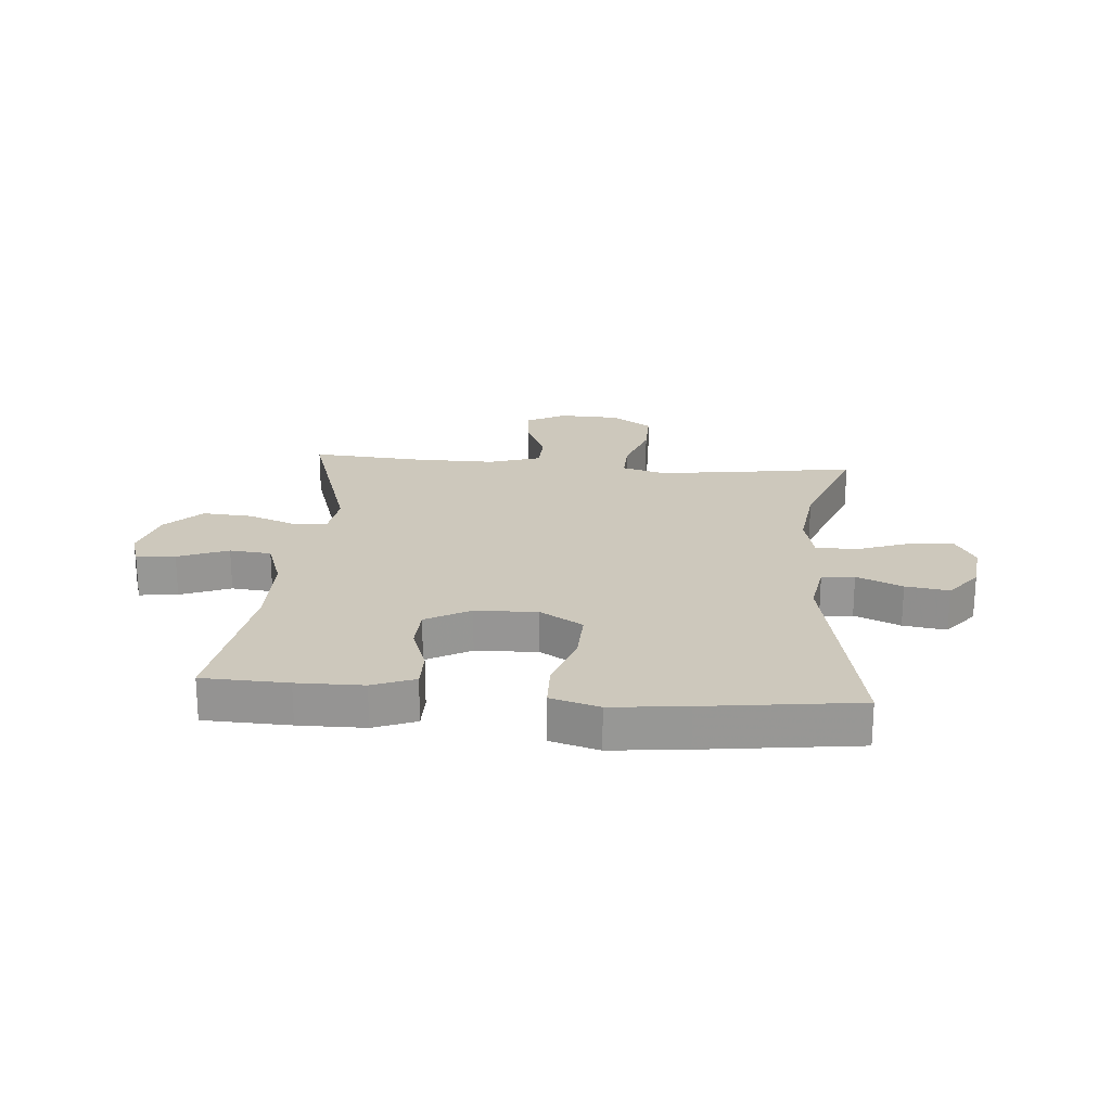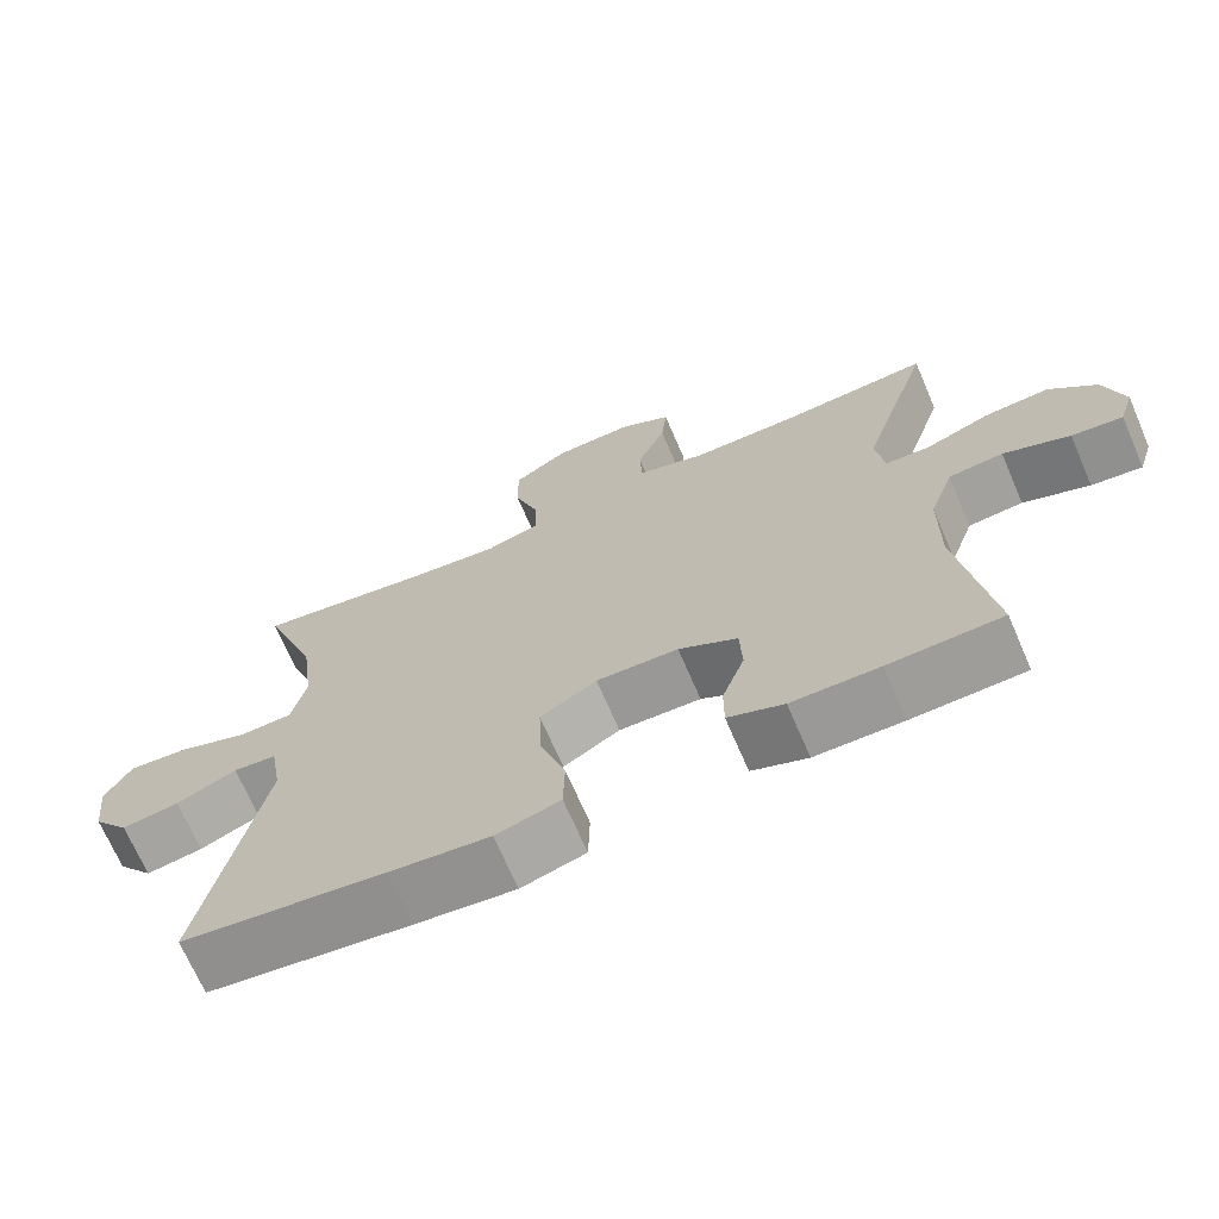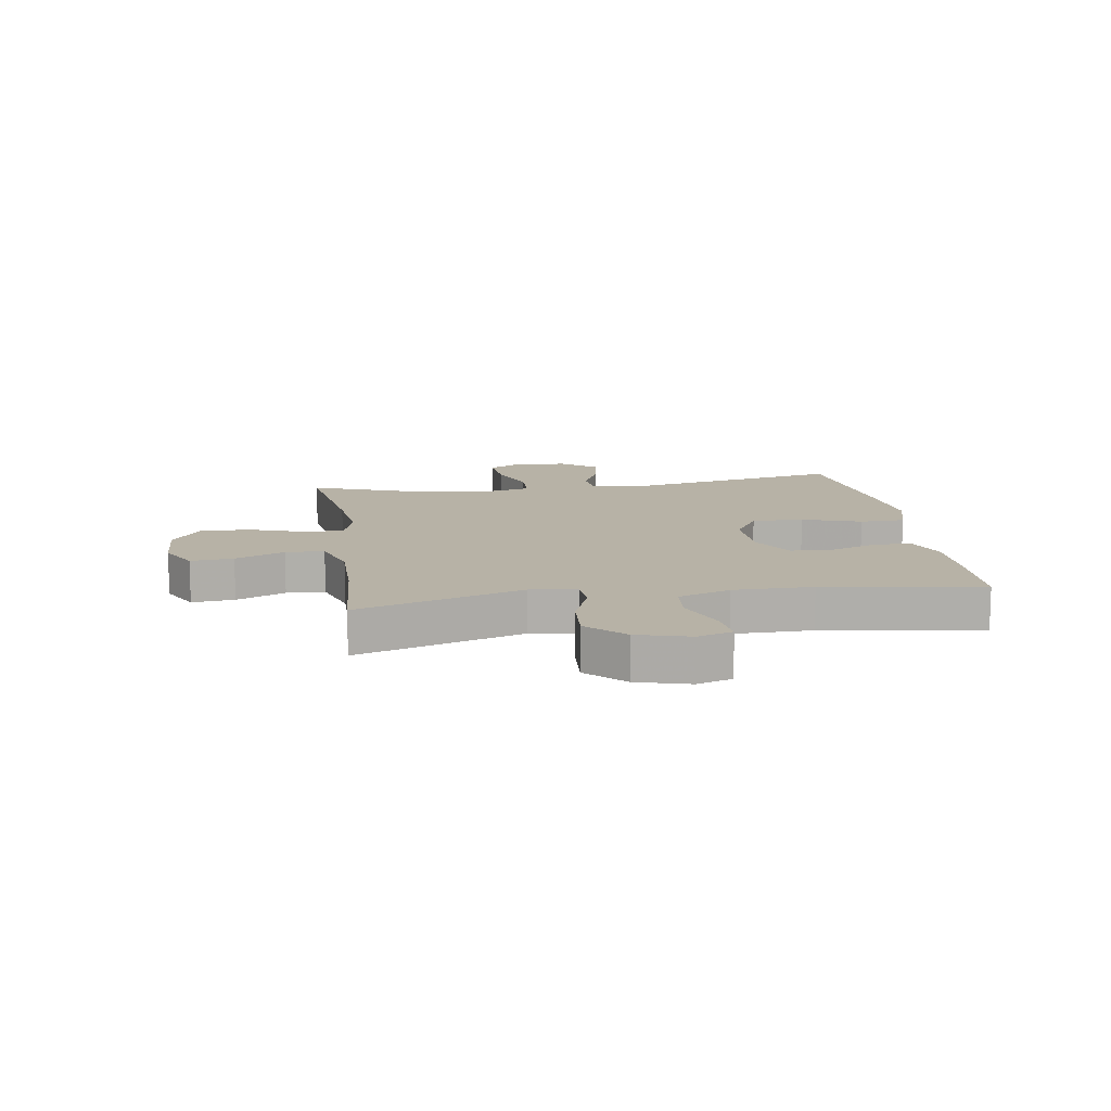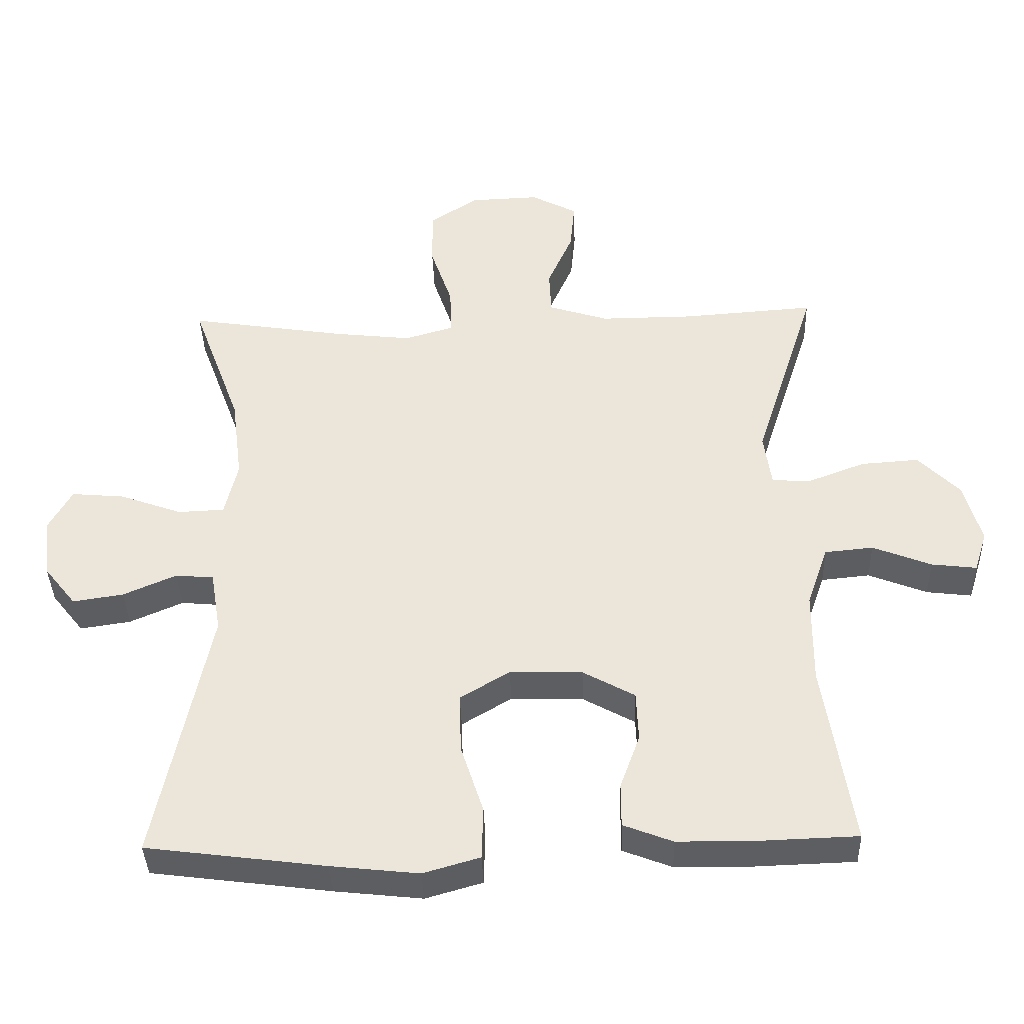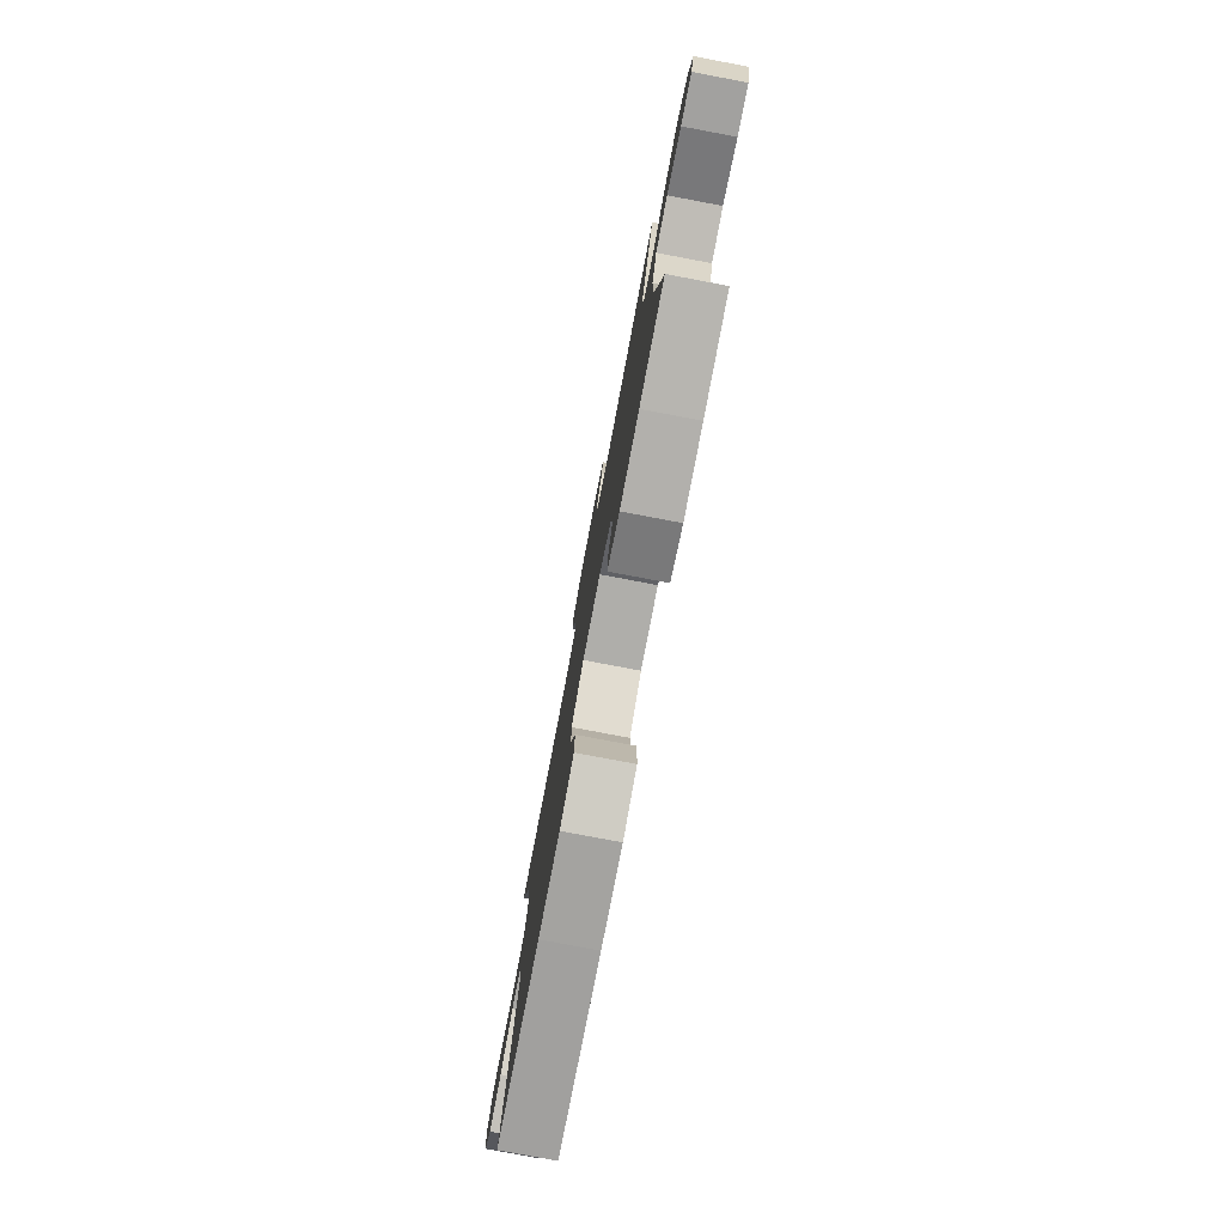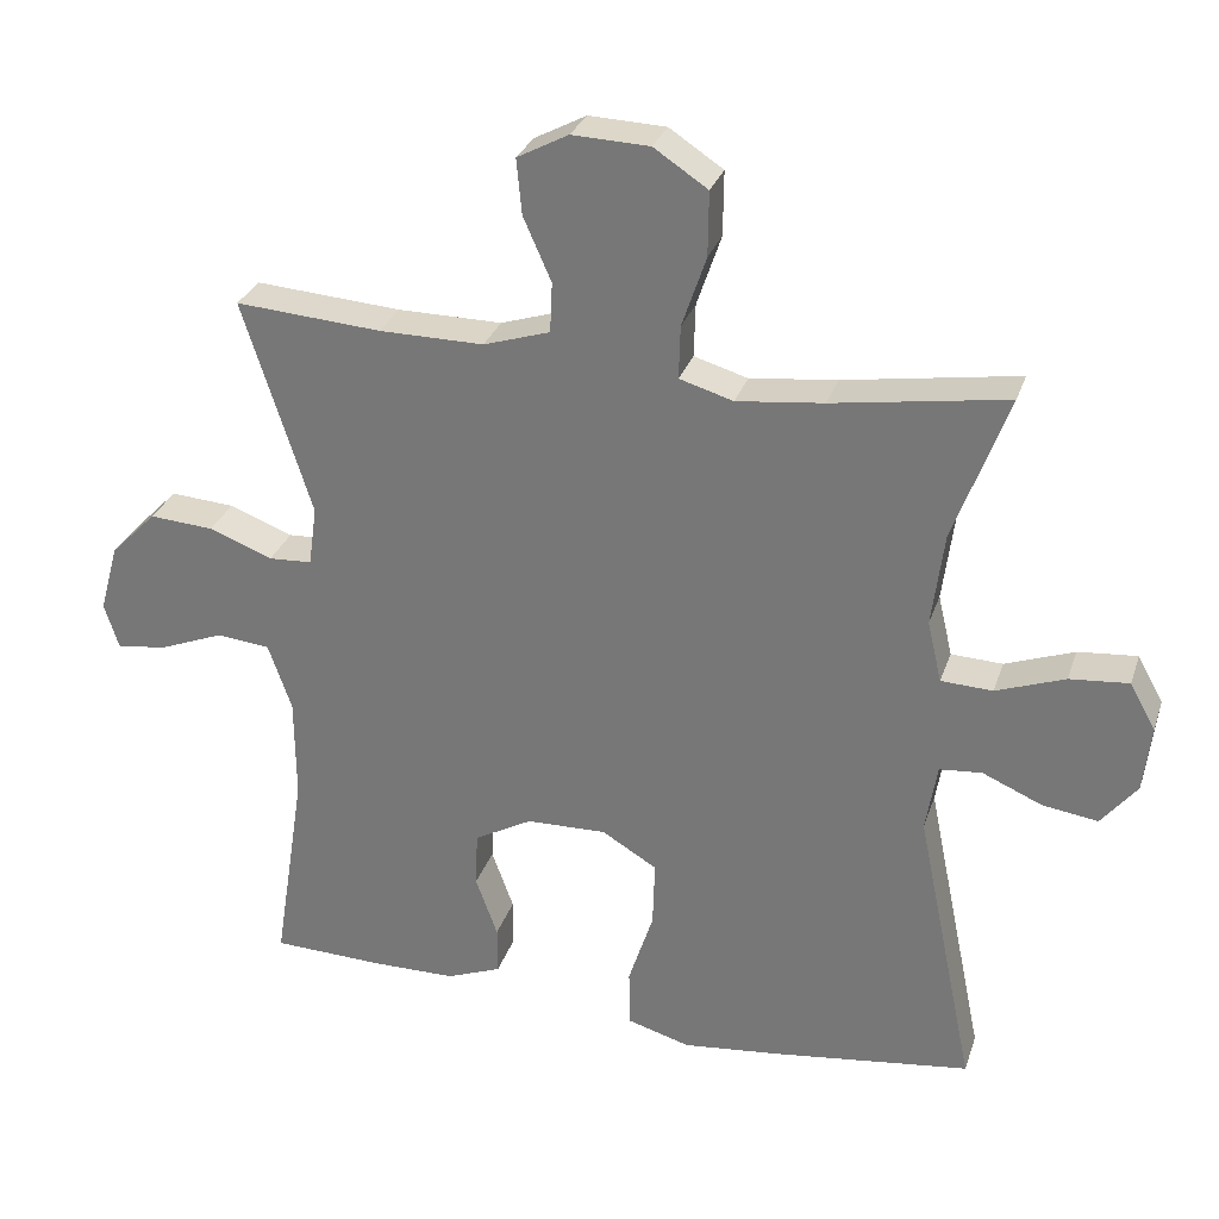
<metadata>
{"format":"obj","ext":"obj","renderer":"f3d","projection":"perspective","resolution":1024,"background":"white","views":[{"elev":22.1,"azim":-175.2,"up":"+Y"},{"elev":-69.4,"azim":23.3,"up":"+Z"},{"elev":12.4,"azim":81.3,"up":"+Y"},{"elev":-38.4,"azim":1.8,"up":"+Z"},{"elev":-79.2,"azim":79.3,"up":"+Z"},{"elev":29.3,"azim":-163.2,"up":"+Z"}]}
</metadata>
<code>
v 0.5 0.07 0.5
v 0.409 0.07 0.216
v 0.42 0.07 0.137
v 0.477 0.07 0.134
v 0.561 0.07 0.166
v 0.646 0.07 0.172
v 0.707 0.07 0.11
v 0.732 0.07 0.02
v 0.713 0.07 -0.04
v 0.647 0.07 -0.032
v 0.561 0.07 0.002
v 0.49 0.07 -0.005
v 0.459 0.07 -0.094
v 0.458 0.07 -0.23
v 0.5 0.07 -0.5
v 0.354 0.07 -0.505
v 0.241 0.07 -0.504
v 0.169 0.07 -0.476
v 0.169 0.07 -0.412
v 0.198 0.07 -0.332
v 0.195 0.07 -0.259
v 0.119 0.07 -0.217
v 0.013 0.07 -0.214
v -0.06 0.07 -0.258
v -0.057 0.07 -0.346
v -0.024 0.07 -0.447
v -0.026 0.07 -0.524
v -0.109 0.07 -0.548
v -0.238 0.07 -0.534
v -0.5 0.07 -0.5
v -0.422 0.07 -0.121
v -0.437 0.07 -0.031
v -0.493 0.07 -0.026
v -0.571 0.07 -0.06
v -0.645 0.07 -0.071
v -0.692 0.07 -0.012
v -0.702 0.07 0.076
v -0.668 0.07 0.137
v -0.59 0.07 0.13
v -0.499 0.07 0.097
v -0.431 0.07 0.1
v -0.412 0.07 0.181
v -0.428 0.07 0.305
v -0.5 0.07 0.5
v -0.27 0.07 0.464
v -0.155 0.07 0.451
v -0.084 0.07 0.472
v -0.086 0.07 0.542
v -0.118 0.07 0.636
v -0.119 0.07 0.721
v -0.048 0.07 0.768
v 0.054 0.07 0.772
v 0.122 0.07 0.736
v 0.115 0.07 0.663
v 0.078 0.07 0.579
v 0.081 0.07 0.513
v 0.169 0.07 0.485
v 0.307 0.07 0.486
v 0.5 0 0.5
v 0.409 0 0.216
v 0.42 0 0.137
v 0.477 0 0.134
v 0.561 0 0.166
v 0.646 0 0.172
v 0.707 0 0.11
v 0.732 0 0.02
v 0.713 0 -0.04
v 0.647 0 -0.032
v 0.561 0 0.002
v 0.49 0 -0.005
v 0.459 0 -0.094
v 0.458 0 -0.23
v 0.5 0 -0.5
v 0.354 0 -0.505
v 0.241 0 -0.504
v 0.169 0 -0.476
v 0.169 0 -0.412
v 0.198 0 -0.332
v 0.195 0 -0.259
v 0.119 0 -0.217
v 0.013 0 -0.214
v -0.06 0 -0.258
v -0.057 0 -0.346
v -0.024 0 -0.447
v -0.026 0 -0.524
v -0.109 0 -0.548
v -0.238 0 -0.534
v -0.5 0 -0.5
v -0.422 0 -0.121
v -0.437 0 -0.031
v -0.493 0 -0.026
v -0.571 0 -0.06
v -0.645 0 -0.071
v -0.692 0 -0.012
v -0.702 0 0.076
v -0.668 0 0.137
v -0.59 0 0.13
v -0.499 0 0.097
v -0.431 0 0.1
v -0.412 0 0.181
v -0.428 0 0.305
v -0.5 0 0.5
v -0.27 0 0.464
v -0.155 0 0.451
v -0.084 0 0.472
v -0.086 0 0.542
v -0.118 0 0.636
v -0.119 0 0.721
v -0.048 0 0.768
v 0.054 0 0.772
v 0.122 0 0.736
v 0.115 0 0.663
v 0.078 0 0.579
v 0.081 0 0.513
v 0.169 0 0.485
v 0.307 0 0.486
f 53 54 55
f 52 53 55
f 51 52 55
f 50 51 55
f 49 50 55
f 48 49 55
f 47 48 55 56
f 46 47 56 57
f 43 44 45
f 42 43 45 46
f 46 57 58
f 42 46 58
f 41 42 58
f 38 39 40
f 37 38 40
f 36 37 40
f 35 36 40
f 34 35 40
f 33 34 40
f 32 33 40 41
f 29 30 31
f 28 29 31
f 27 28 31
f 26 27 31
f 25 26 31
f 31 32 41
f 25 31 41
f 24 25 41
f 18 19 20
f 17 18 20
f 16 17 20
f 15 16 20
f 14 15 20
f 13 14 20 21
f 12 13 21 22
f 9 10 11
f 8 9 11
f 7 8 11
f 6 7 11
f 5 6 11
f 4 5 11
f 3 4 11 12
f 58 1 2
f 41 58 2
f 24 41 2
f 23 24 2
f 3 12 22 23
f 2 3 23
f 113 112 111
f 113 111 110
f 113 110 109
f 113 109 108
f 113 108 107
f 113 107 106
f 114 113 106 105
f 115 114 105 104
f 103 102 101
f 104 103 101 100
f 116 115 104
f 116 104 100
f 116 100 99
f 98 97 96
f 98 96 95
f 98 95 94
f 98 94 93
f 98 93 92
f 98 92 91
f 99 98 91 90
f 89 88 87
f 89 87 86
f 89 86 85
f 89 85 84
f 89 84 83
f 99 90 89
f 99 89 83
f 99 83 82
f 78 77 76
f 78 76 75
f 78 75 74
f 78 74 73
f 78 73 72
f 79 78 72 71
f 80 79 71 70
f 69 68 67
f 69 67 66
f 69 66 65
f 69 65 64
f 69 64 63
f 69 63 62
f 70 69 62 61
f 60 59 116
f 60 116 99
f 60 99 82
f 60 82 81
f 81 80 70 61
f 81 61 60
f 1 59 60 2
f 2 60 61 3
f 3 61 62 4
f 4 62 63 5
f 5 63 64 6
f 6 64 65 7
f 7 65 66 8
f 8 66 67 9
f 9 67 68 10
f 10 68 69 11
f 11 69 70 12
f 12 70 71 13
f 13 71 72 14
f 14 72 73 15
f 15 73 74 16
f 16 74 75 17
f 17 75 76 18
f 18 76 77 19
f 19 77 78 20
f 20 78 79 21
f 21 79 80 22
f 22 80 81 23
f 23 81 82 24
f 24 82 83 25
f 25 83 84 26
f 26 84 85 27
f 27 85 86 28
f 28 86 87 29
f 29 87 88 30
f 30 88 89 31
f 31 89 90 32
f 32 90 91 33
f 33 91 92 34
f 34 92 93 35
f 35 93 94 36
f 36 94 95 37
f 37 95 96 38
f 38 96 97 39
f 39 97 98 40
f 40 98 99 41
f 41 99 100 42
f 42 100 101 43
f 43 101 102 44
f 44 102 103 45
f 45 103 104 46
f 46 104 105 47
f 47 105 106 48
f 48 106 107 49
f 49 107 108 50
f 50 108 109 51
f 51 109 110 52
f 52 110 111 53
f 53 111 112 54
f 54 112 113 55
f 55 113 114 56
f 56 114 115 57
f 57 115 116 58
f 58 116 59 1

</code>
